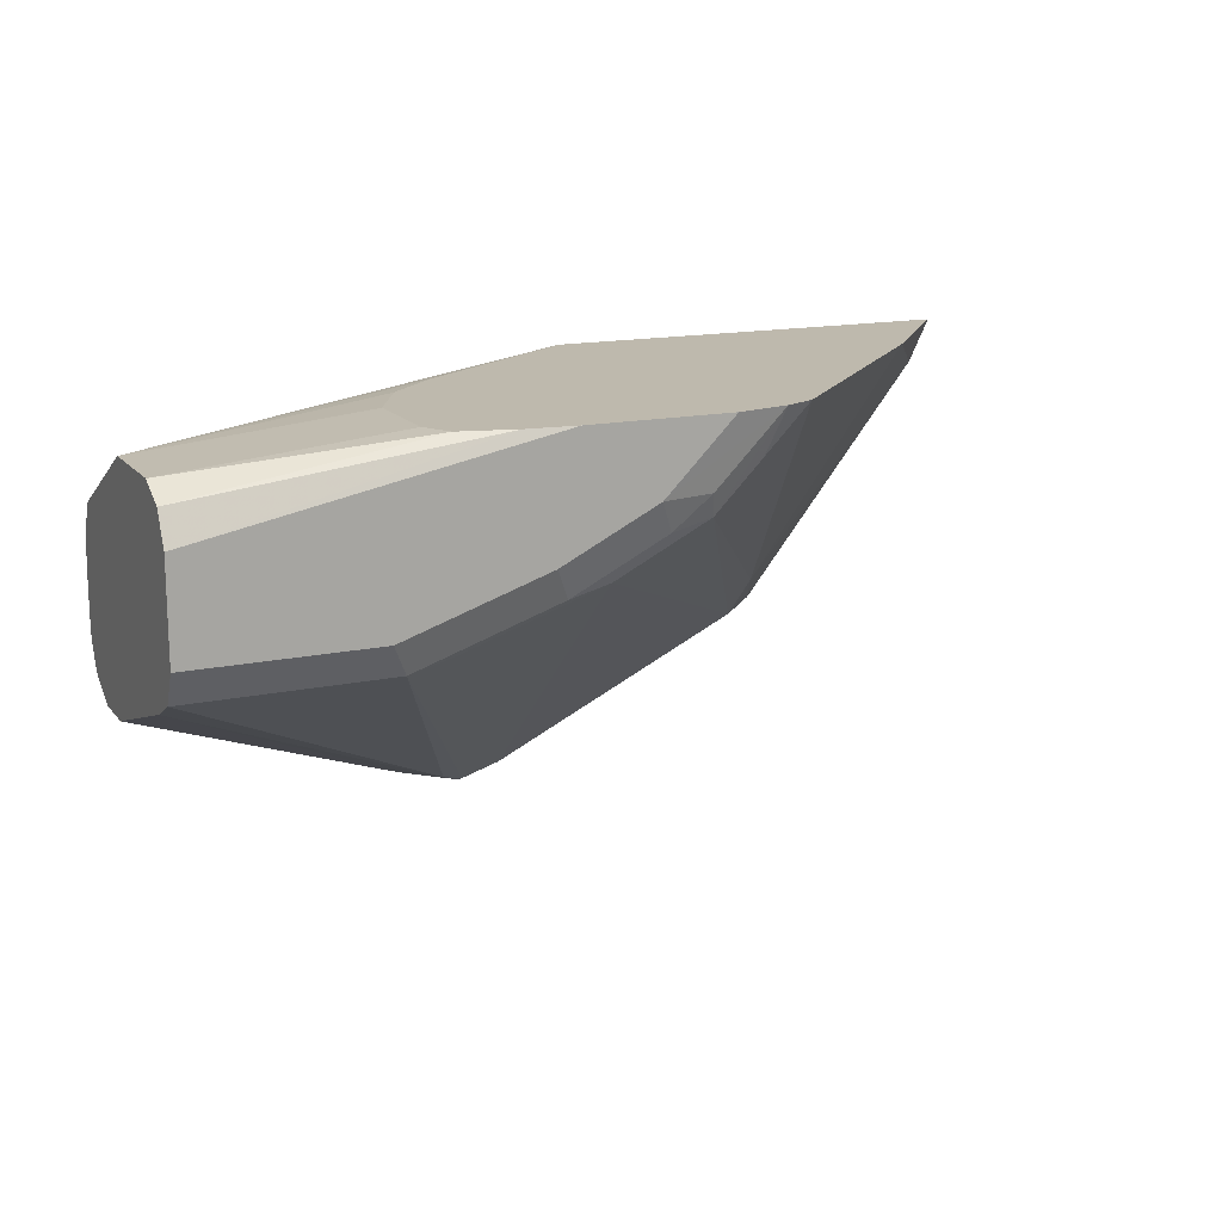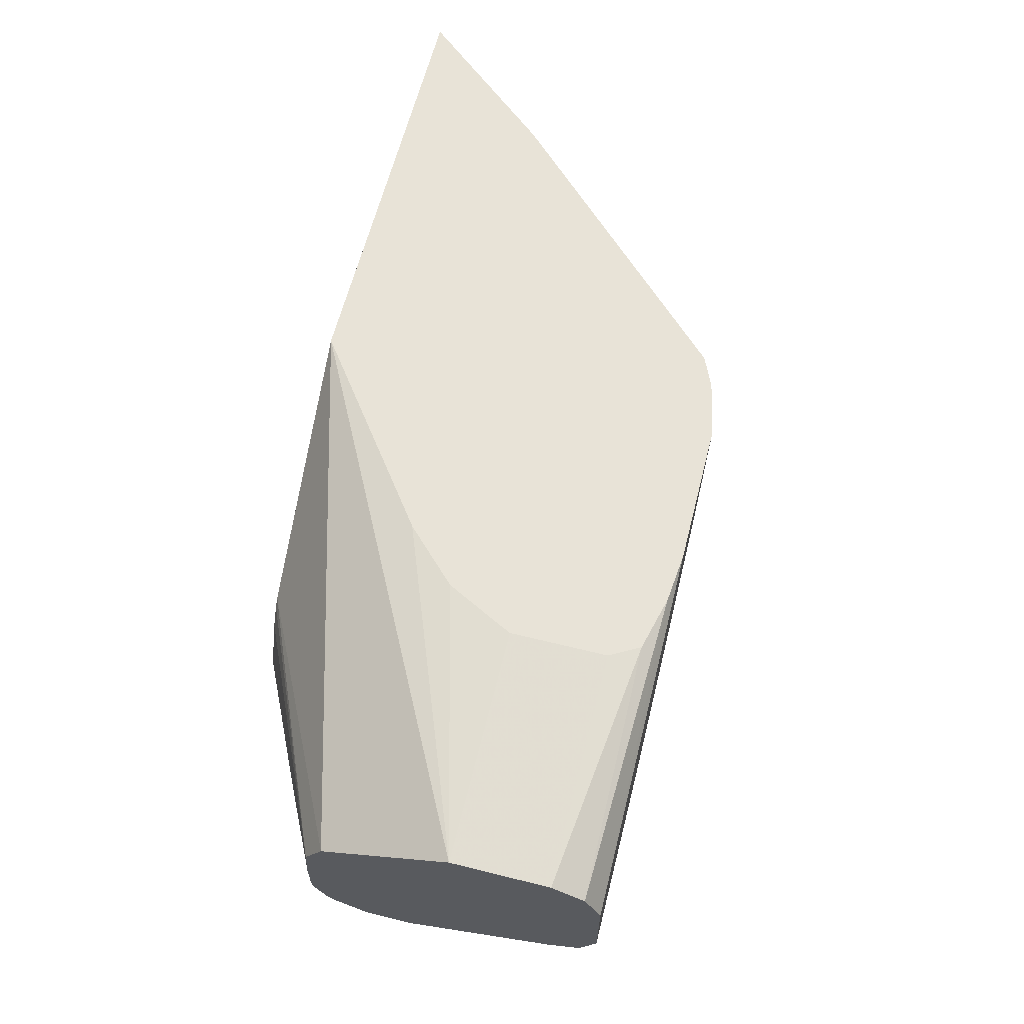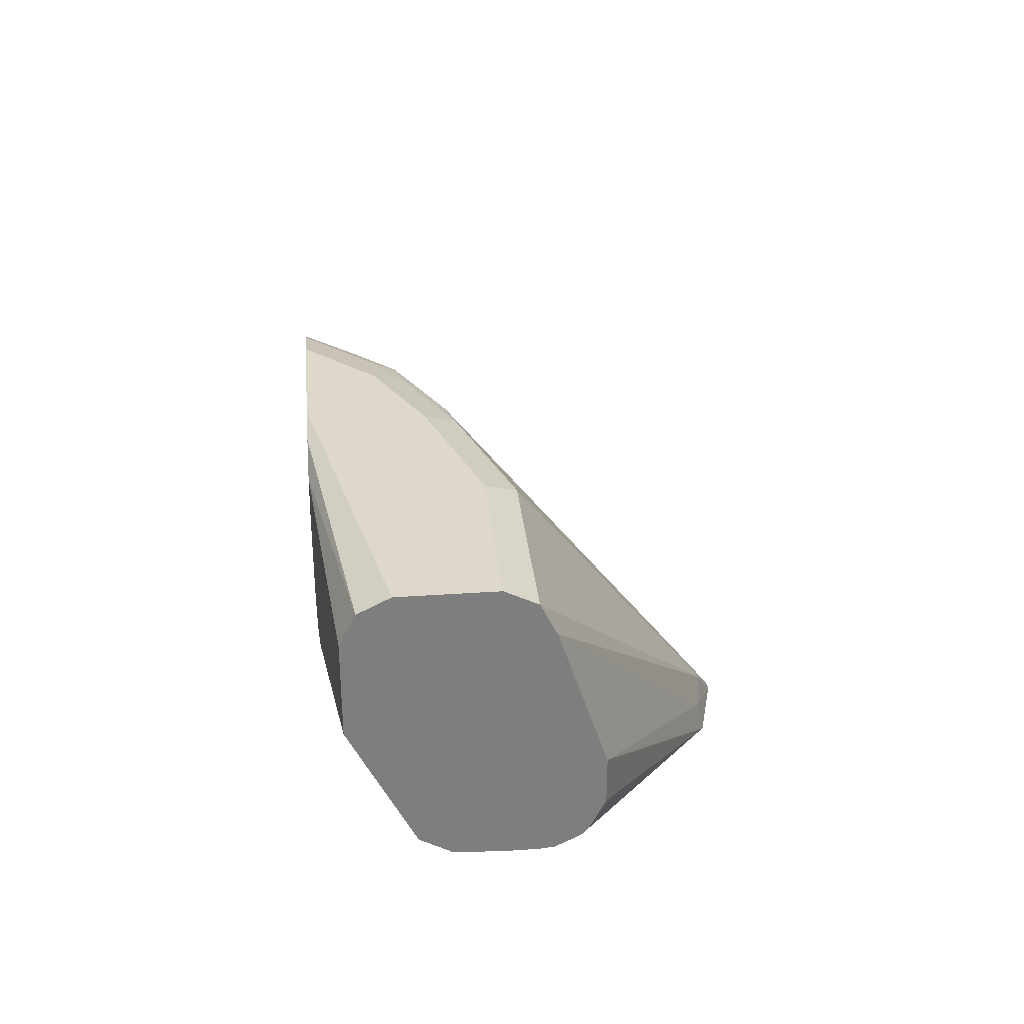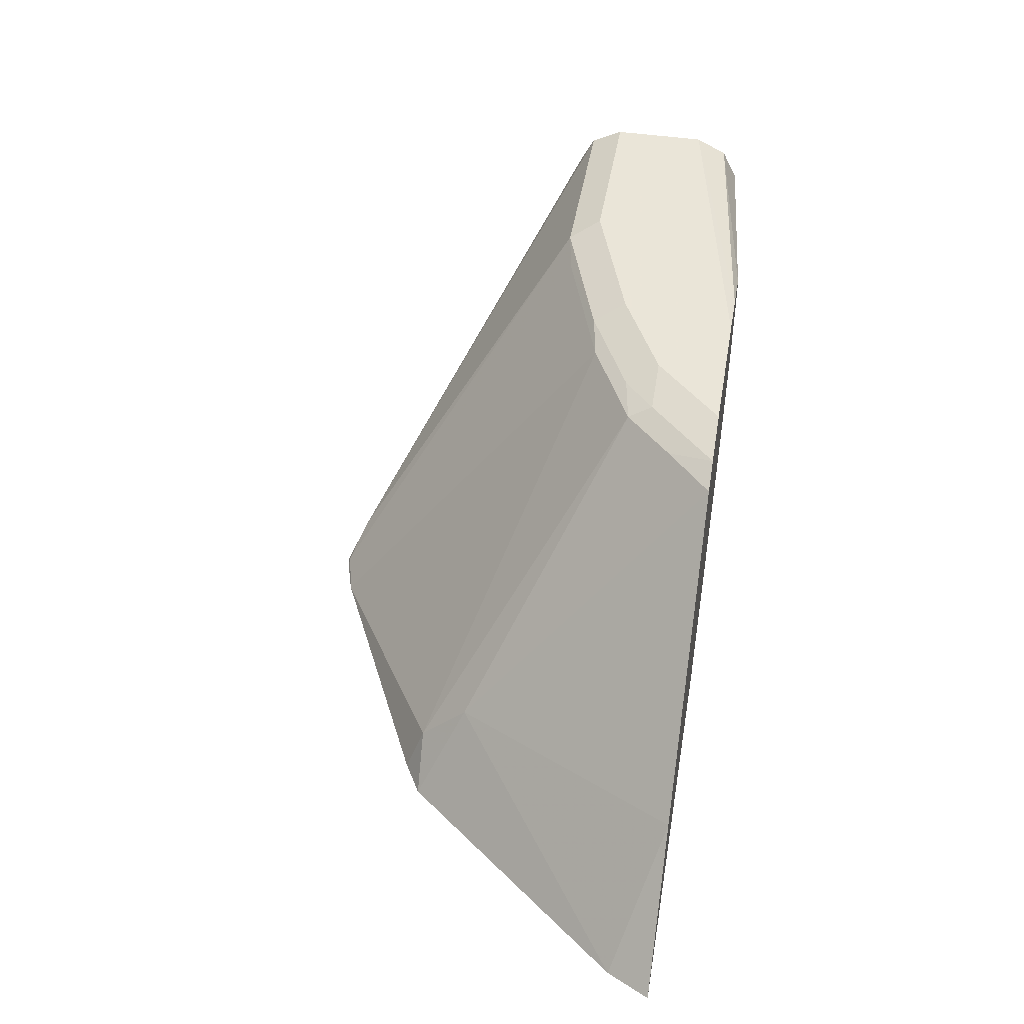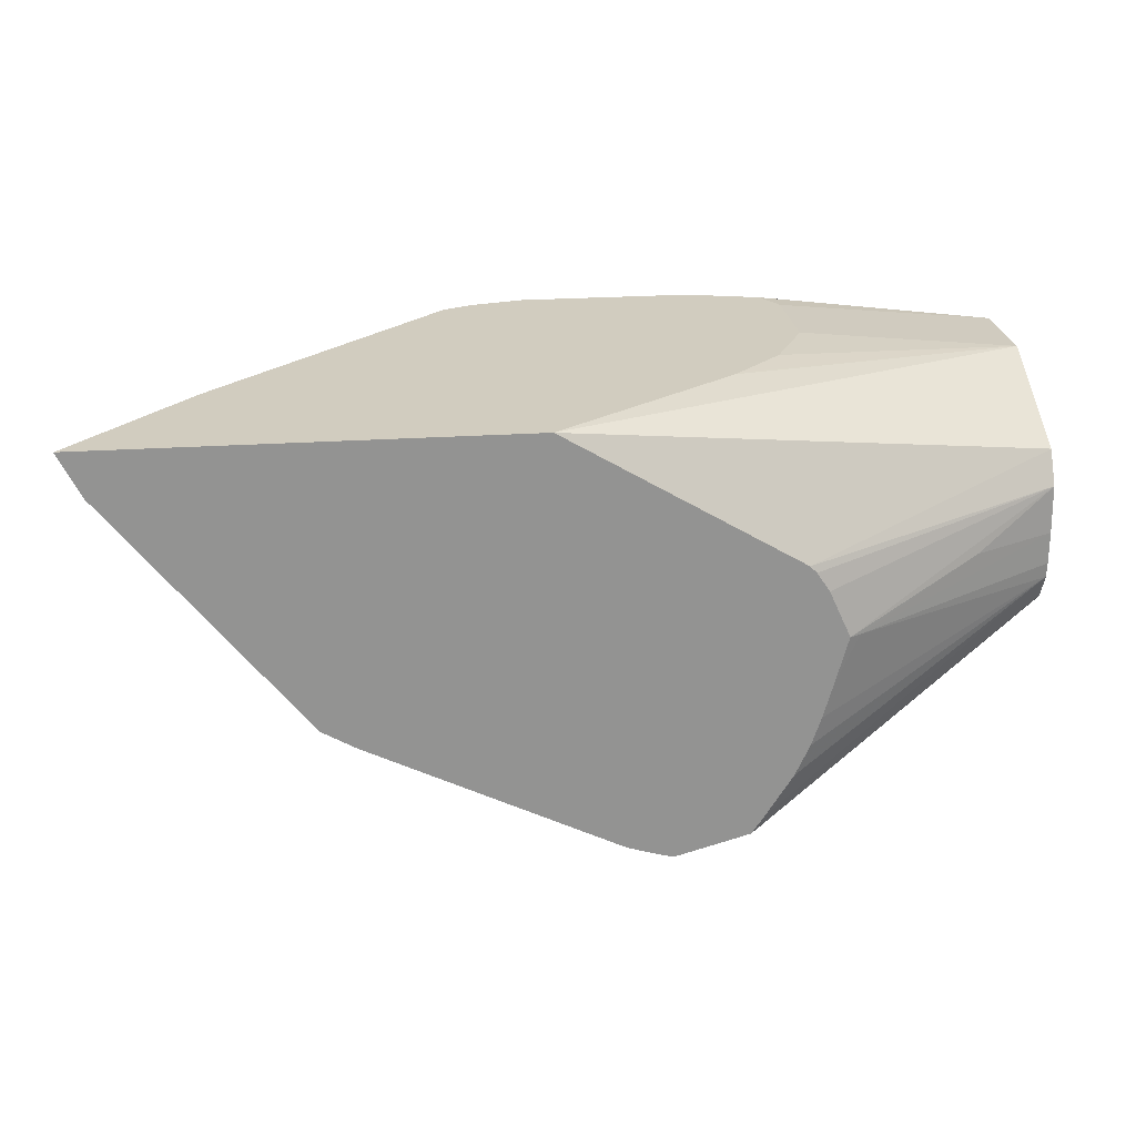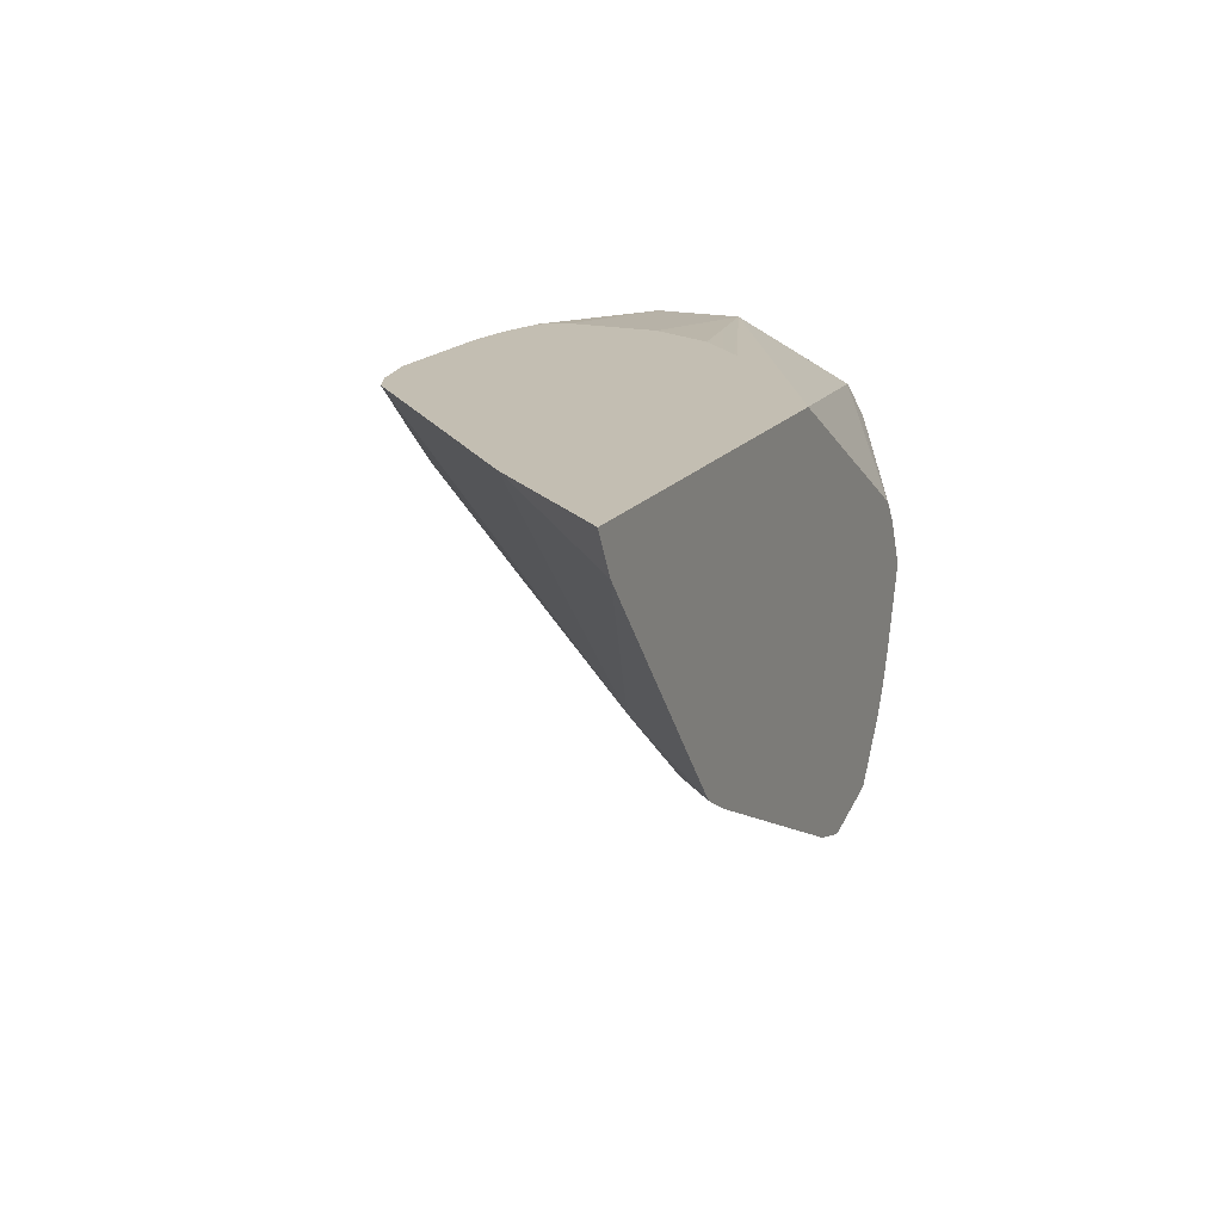
<metadata>
{"format":"obj","ext":"obj","renderer":"f3d","projection":"perspective","resolution":1024,"background":"white","views":[{"elev":15.3,"azim":155.3,"up":"+Z"},{"elev":62.1,"azim":104.2,"up":"+Z"},{"elev":31.0,"azim":84.3,"up":"+Y"},{"elev":45.5,"azim":-80.3,"up":"+Y"},{"elev":23.8,"azim":-6.5,"up":"+Z"},{"elev":17.4,"azim":-65.5,"up":"+Z"}]}
</metadata>
<code>
v -0.1536 0.4 -0.6446
v -0.1573 0.4 -0.6438
v -0.1547 0.4022 -0.6435
v -0.1423 0.4146 -0.6373
v -0.1269 0.4115 -0.6342
v -0.1246 0.4 -0.6365
v -0.1713 0.4 -0.6395
v -0.1532 0.5476 -0.529
v -0.09747 0.5476 -0.5476
v -0.08046 0.5507 -0.5507
v -0.003943 0.5507 -0.5507
v -0.003943 0.5383 -0.5569
v -0.003943 0.4826 -0.5754
v -0.003943 0.4641 -0.5754
v -0.003943 0.4614 -0.5741
v -0.003943 0.4517 -0.5692
v -0.003943 0.4489 -0.5666
v -0.003943 0.444 -0.5569
v -0.1198 0.4 -0.6293
v -0.2695 0.4 -0.5914
v -0.2645 0.4177 -0.5847
v -0.1903 0.5476 -0.5105
v -0.1733 0.5507 -0.5136
v -0.1361 0.5507 -0.5321
v -0.07427 0.5569 -0.5383
v -0.003943 0.5569 -0.5383
v -0.003943 0.4435 -0.551
v -0.08665 0.4022 -0.5569
v -0.09606 0.4 -0.5754
v -0.09988 0.4 -0.5891
v -0.1036 0.4 -0.6003
v -0.1091 0.4 -0.6126
v -0.2826 0.4 -0.5838
v -0.2645 0.4362 -0.5661
v -0.2088 0.5476 -0.4919
v -0.2152 0.5522 -0.474
v -0.2065 0.5522 -0.4826
v -0.1879 0.5522 -0.5012
v -0.1671 0.5569 -0.5012
v -0.1299 0.5569 -0.5198
v -0.003943 0.5569 -0.5012
v -0.003943 0.4435 -0.5383
v -0.09103 0.4 -0.5569
v -0.03716 0.4269 -0.5383
v -0.3569 0.4 -0.491
v -0.3199 0.4535 -0.474
v -0.227 0.547 -0.474
v -0.1943 0.5569 -0.474
v -0.003943 0.5507 -0.4888
v -0.1386 0.5569 -0.474
v -0.1191 0.5549 -0.474
v -0.003943 0.4446 -0.5198
v -0.09952 0.4 -0.5383
v -0.3653 0.4 -0.4742
v -0.3653 0.4 -0.474
v -0.003943 0.5383 -0.4826
v -0.0979 0.5497 -0.474
v -0.003943 0.4517 -0.5074
v -0.1072 0.4 -0.5281
v -0.1045 0.4 -0.5308
v -0.1985 0.4 -0.474
v -0.003943 0.5012 -0.4826
v -0.09156 0.5383 -0.474
v -0.003943 0.4601 -0.5032
v -0.003943 0.4888 -0.4888
v -0.1256 0.4542 -0.474
v -0.09156 0.5012 -0.474
v -0.09528 0.4938 -0.474
v -0.1052 0.4746 -0.474
v -0.1238 0.456 -0.474
f 28 43 29
f 28 42 44
f 28 44 43
f 33 45 34
f 34 45 46
f 34 46 47
f 36 39 37
f 35 47 36
f 36 48 39
f 36 47 46
f 36 46 55
f 36 55 61
f 27 42 28
f 34 47 35
f 25 41 26
f 22 37 38
f 25 48 50
f 18 32 19
f 20 33 21
f 21 33 34
f 21 34 22
f 22 35 36
f 22 36 37
f 25 50 41
f 36 61 66
f 22 34 35
f 23 38 39
f 23 39 40
f 23 40 24
f 25 40 39
f 25 39 48
f 22 38 23
f 36 66 70
f 41 50 51
f 36 69 68
f 18 31 32
f 62 70 66
f 62 69 70
f 62 68 69
f 62 67 68
f 61 62 66
f 61 65 62
f 61 64 65
f 58 61 59
f 58 64 61
f 56 67 62
f 56 63 67
f 56 57 63
f 52 60 53
f 52 59 60
f 52 58 59
f 49 57 56
f 36 68 67
f 36 67 63
f 36 63 57
f 36 57 51
f 36 51 50
f 36 50 48
f 36 70 69
f 37 39 38
f 42 52 44
f 43 44 52
f 43 52 53
f 45 54 46
f 46 54 55
f 49 51 57
f 41 51 49
f 18 30 31
f 11 56 62
f 18 28 29
f 5 13 6
f 5 12 13
f 4 12 5
f 4 11 12
f 4 10 11
f 3 10 4
f 3 9 10
f 3 8 9
f 3 7 8
f 2 7 3
f 1 7 2
f 1 20 7
f 1 33 20
f 1 45 33
f 6 13 14
f 1 54 45
f 1 61 55
f 1 59 61
f 1 60 59
f 1 53 60
f 1 43 53
f 1 29 43
f 1 30 29
f 1 31 30
f 1 32 31
f 1 19 32
f 1 6 19
f 1 5 6
f 1 4 5
f 1 3 4
f 1 55 54
f 6 14 15
f 1 2 3
f 6 16 17
f 18 27 28
f 11 13 12
f 11 14 13
f 11 15 14
f 11 16 15
f 11 17 16
f 11 18 17
f 11 27 18
f 6 15 16
f 11 52 42
f 11 58 52
f 11 64 58
f 11 65 64
f 11 62 65
f 18 29 30
f 11 42 27
f 11 41 49
f 11 49 56
f 6 18 19
f 7 20 21
f 7 21 8
f 8 21 22
f 8 22 23
f 8 23 24
f 6 17 18
f 9 24 10
f 10 24 40
f 10 40 25
f 10 25 26
f 10 26 11
f 11 26 41
f 8 24 9

</code>
